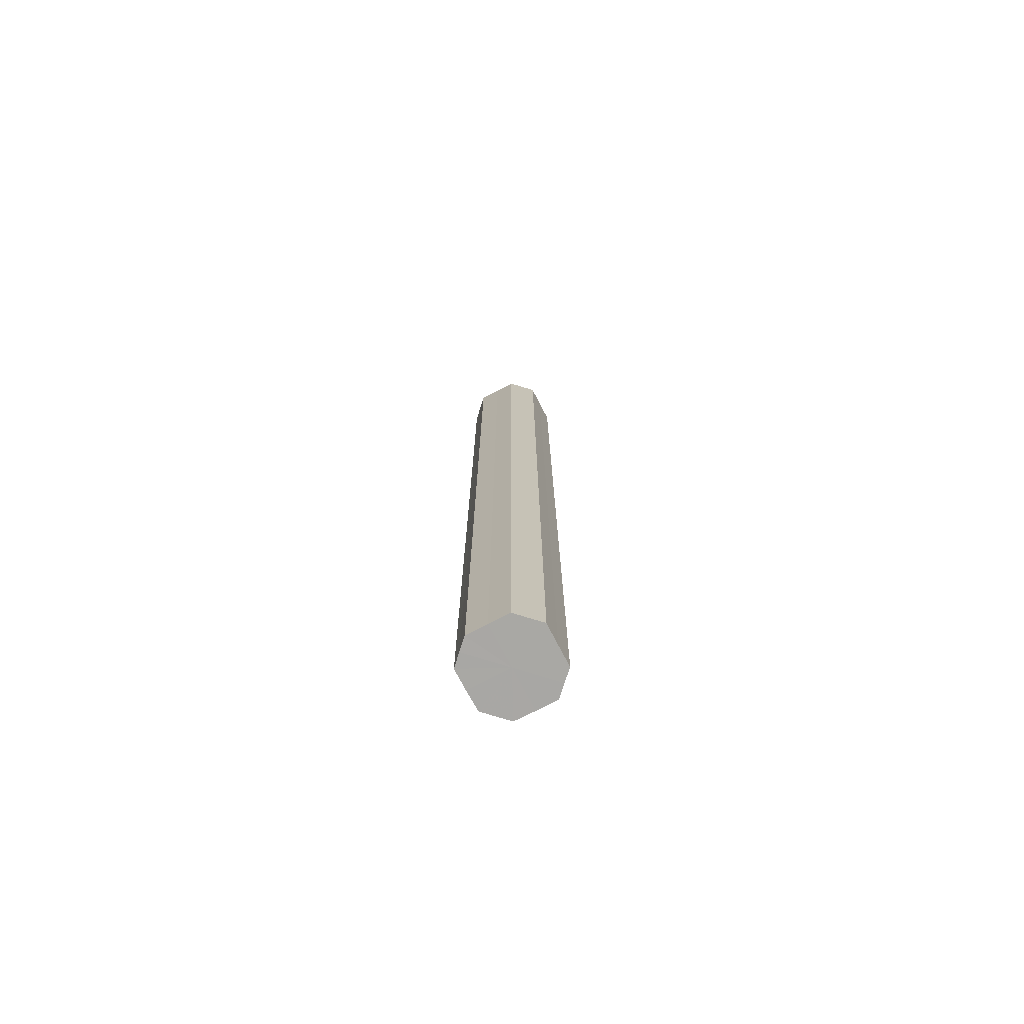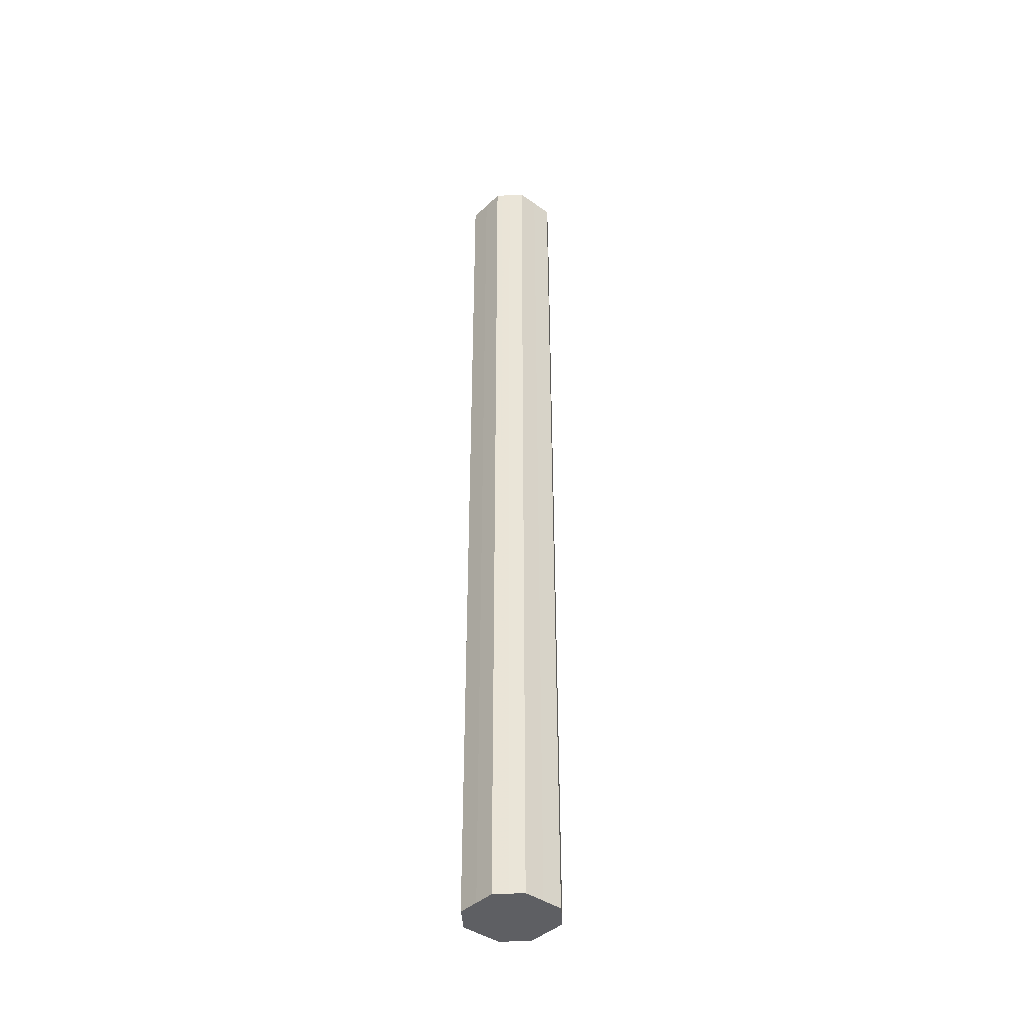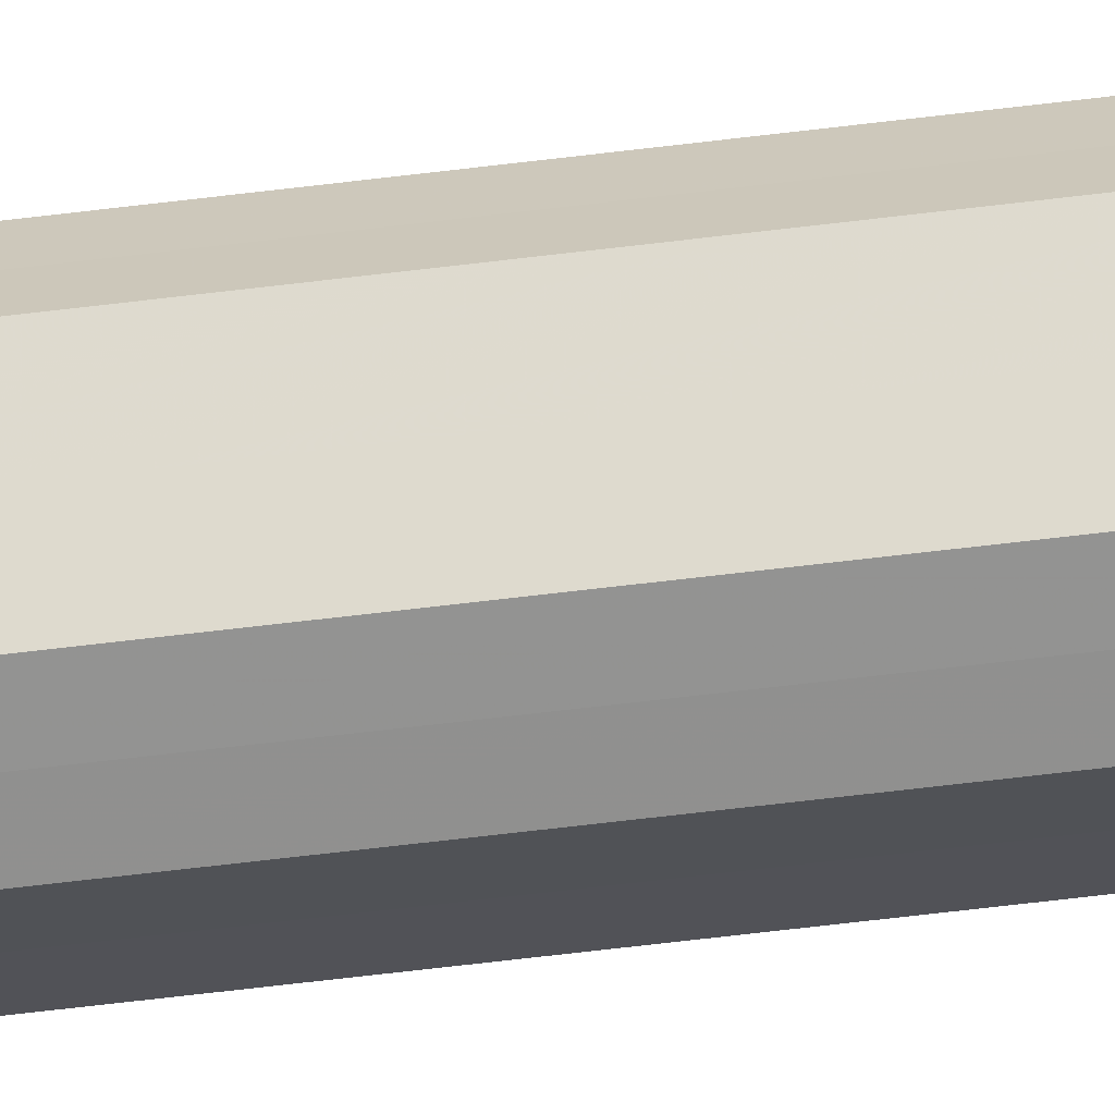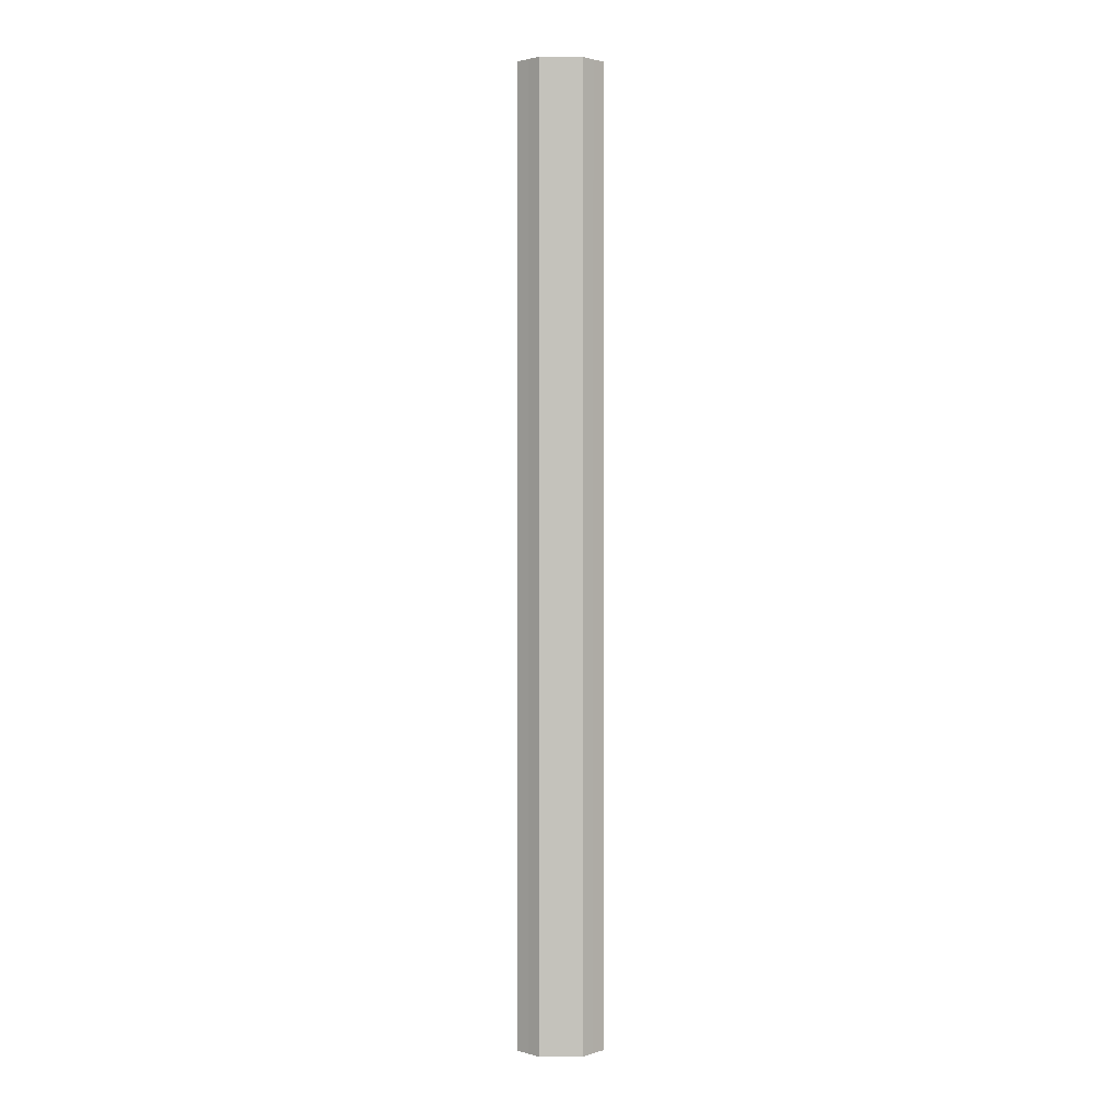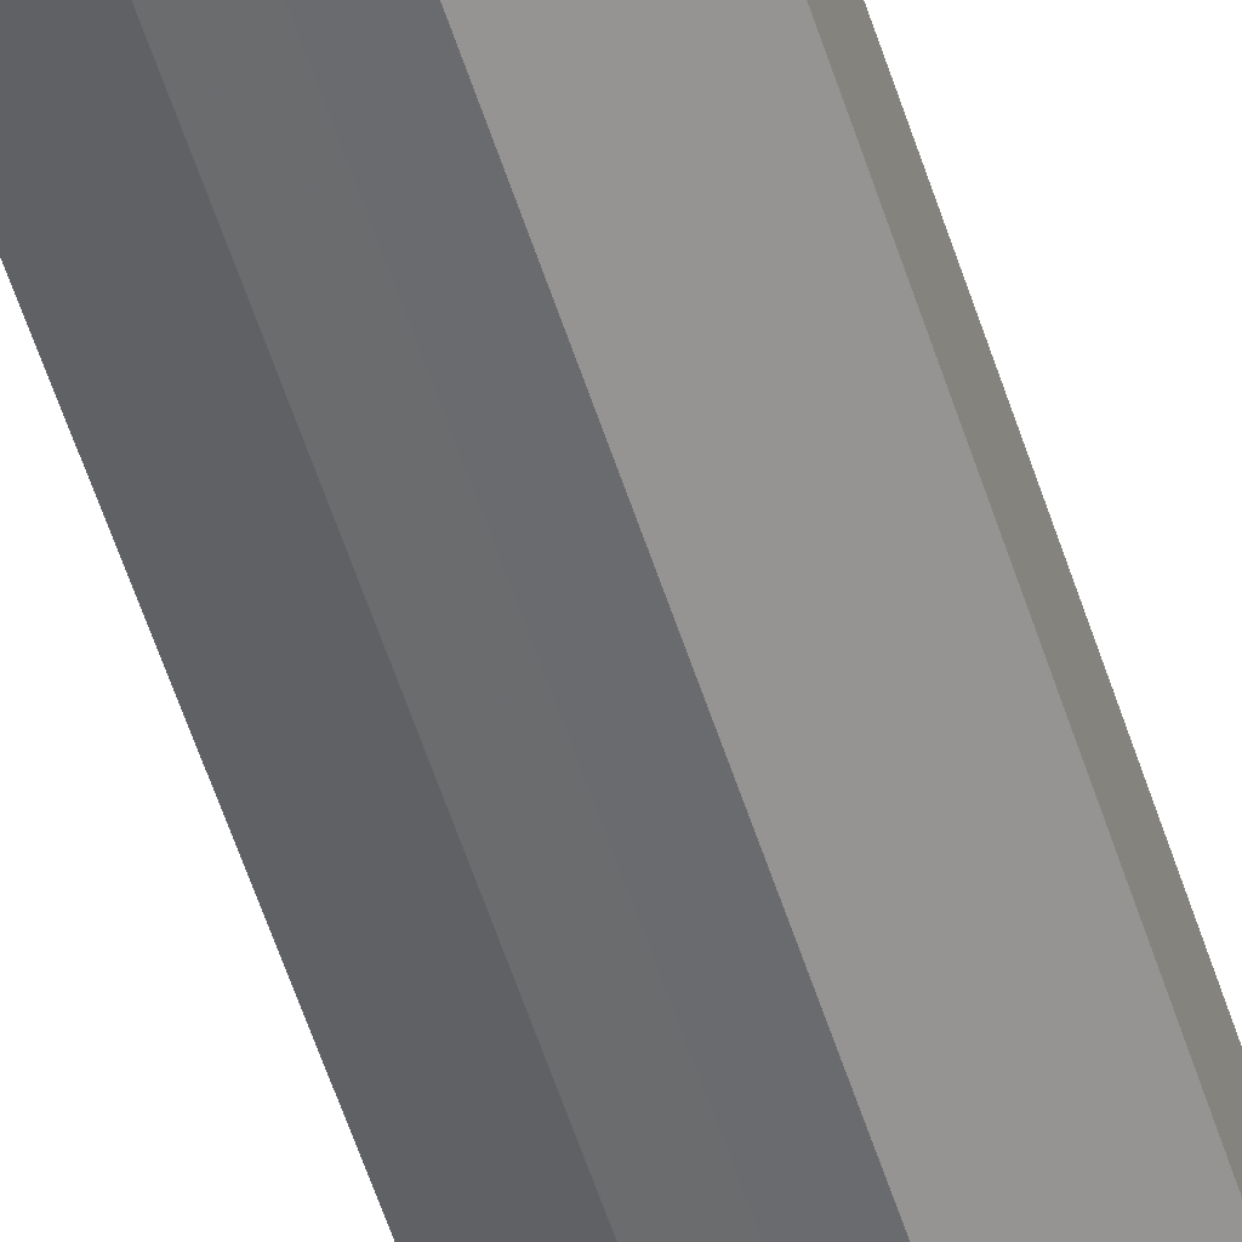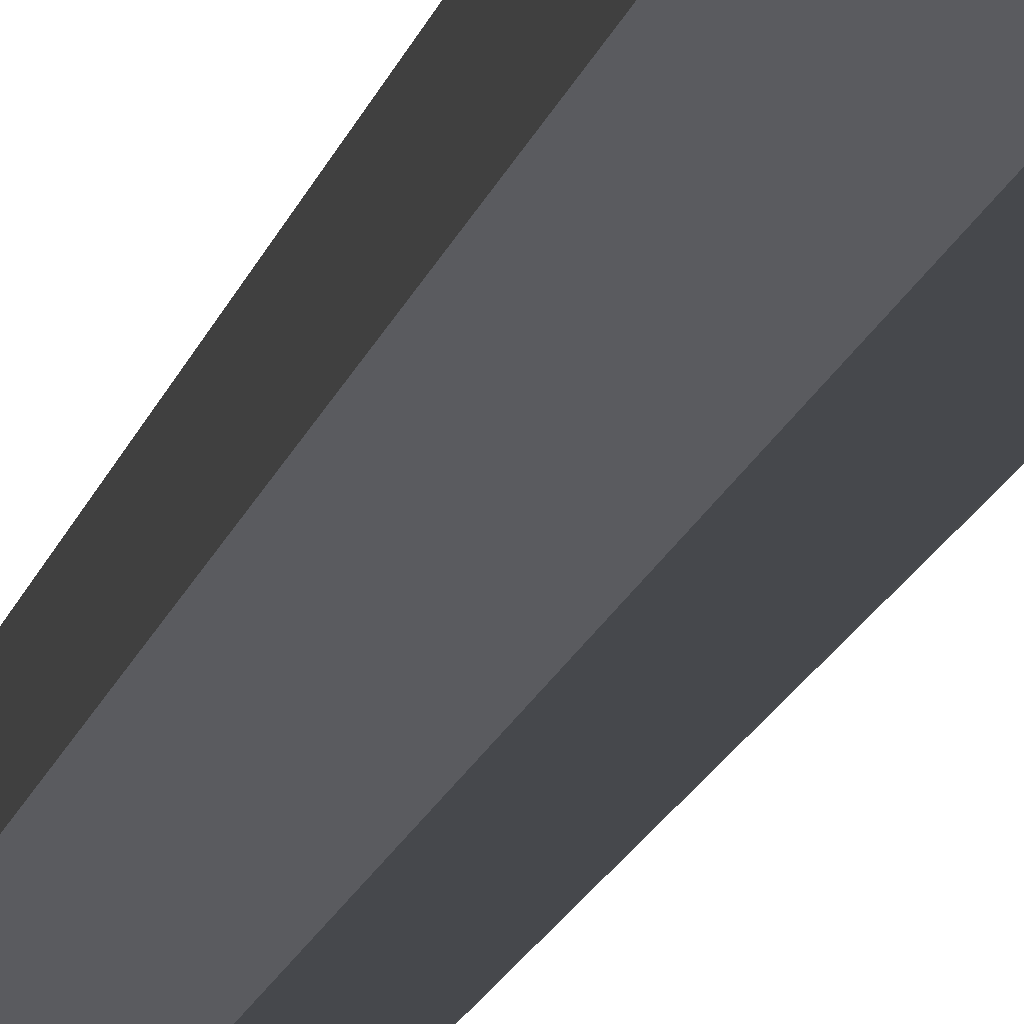
<metadata>
{"format":"obj","ext":"obj","renderer":"f3d","projection":"perspective","resolution":1024,"background":"white","views":[{"elev":-74.8,"azim":-17.4,"up":"+Z"},{"elev":-41.0,"azim":-176.2,"up":"+Z"},{"elev":-66.3,"azim":-83.1,"up":"+Y"},{"elev":2.1,"azim":134.2,"up":"+Z"},{"elev":-53.4,"azim":17.0,"up":"+Y"},{"elev":-11.3,"azim":-9.5,"up":"+Y"}]}
</metadata>
<code>
o 926
v 2204 1864 9.106
v 2204 1864 9.106
v 2204 1864 9.754
v 2204 1864 9.106
v 2204 1864 9.754
v 2204 1864 9.106
v 2204 1864 9.754
v 2204 1864 9.106
v 2204 1864 9.754
v 2204 1864 9.106
v 2204 1864 9.754
v 2204 1864 9.106
v 2204 1864 9.754
v 2204 1864 9.106
v 2204 1864 9.754
v 2204 1864 9.106
v 2204 1864 9.754
v 2204 1864 9.106
v 2204 1864 9.754
v 2204 1864 9.106
v 2204 1864 9.754
v 2204 1864 9.106
v 2204 1864 9.754
v 2204 1864 9.106
v 2204 1864 9.754
v 2204 1864 9.106
v 2204 1864 9.754
v 2204 1864 9.106
v 2204 1864 9.754
v 2204 1864 9.106
v 2204 1864 9.754
v 2204 1864 9.754
v 2204 1864 9.754
v 2204 1864 9.106
v 2204 1864 9.754
v 2204 1864 9.106
v 2204 1864 9.754
v 2204 1864 9.754
v 2204 1864 9.106
v 2204 1864 9.754
v 2204 1864 9.106
v 2204 1864 9.106
v 2204 1864 9.754
v 2204 1864 9.754
v 2204 1864 9.106
v 2204 1864 9.754
v 2204 1864 9.106
v 2204 1864 9.106
v 2204 1864 9.754
v 2204 1864 9.754
v 2204 1864 9.106
v 2204 1864 9.754
v 2204 1864 9.106
v 2204 1864 9.106
v 2204 1864 9.754
v 2204 1864 9.754
v 2204 1864 9.106
v 2204 1864 9.754
v 2204 1864 9.106
v 2204 1864 9.106
v 2204 1864 9.754
v 2204 1864 9.754
v 2204 1864 9.106
v 2204 1864 9.106
v 2204 1864 9.106
v 2204 1864 9.106
v 2204 1864 9.106
v 2204 1864 9.106
v 2204 1864 9.106
v 2204 1864 9.106
v 2204 1864 9.106
v 2204 1864 9.106
v 2204 1864 9.106
v 2204 1864 9.106
v 2204 1864 9.106
v 2204 1864 9.106
v 2204 1864 9.106
v 2204 1864 9.106
v 2204 1864 9.106
v 2204 1864 9.106
v 2204 1864 9.106
v 2204 1864 9.754
v 2204 1864 9.754
v 2204 1864 9.754
v 2204 1864 9.754
v 2204 1864 9.754
v 2204 1864 9.754
v 2204 1864 9.754
v 2204 1864 9.754
v 2204 1864 9.754
v 2204 1864 9.754
v 2204 1864 9.754
v 2204 1864 9.754
v 2204 1864 9.754
v 2204 1864 9.754
v 2204 1864 9.754
v 2204 1864 9.754
v 2204 1864 9.754
f 1 2 3
f 2 4 5
f 6 1 7
f 4 8 9
f 10 6 11
f 8 12 13
f 14 10 15
f 12 16 17
f 18 14 19
f 16 20 21
f 22 18 23
f 20 24 25
f 26 22 27
f 24 28 29
f 30 26 31
f 28 30 32
f 33 34 35
f 35 36 37
f 38 39 33
f 40 41 38
f 37 42 43
f 44 45 40
f 46 47 44
f 43 48 49
f 50 51 46
f 52 53 50
f 49 54 55
f 56 57 52
f 58 59 56
f 55 60 61
f 62 63 58
f 61 64 62
f 65 66 67
f 65 68 66
f 65 67 69
f 65 70 68
f 65 69 71
f 65 72 70
f 65 71 73
f 65 74 72
f 65 73 75
f 65 76 74
f 65 75 77
f 65 78 76
f 65 77 79
f 65 80 78
f 65 79 81
f 65 81 80
f 82 83 84
f 82 85 83
f 82 84 86
f 82 87 85
f 82 86 88
f 82 89 87
f 82 88 90
f 82 91 89
f 82 90 92
f 82 93 91
f 82 92 94
f 82 95 93
f 82 94 96
f 82 97 95
f 82 96 98
f 82 98 97

</code>
